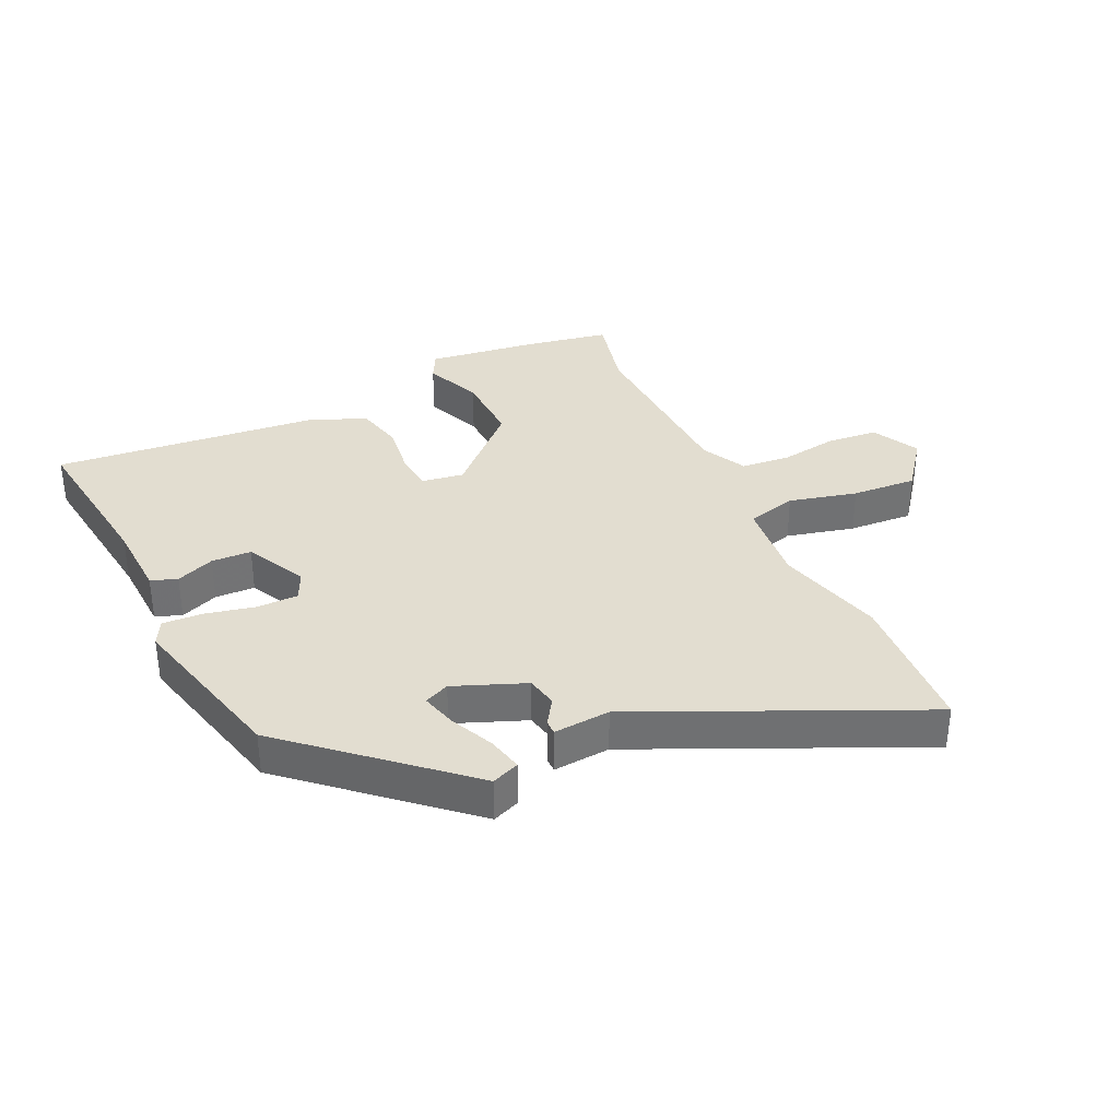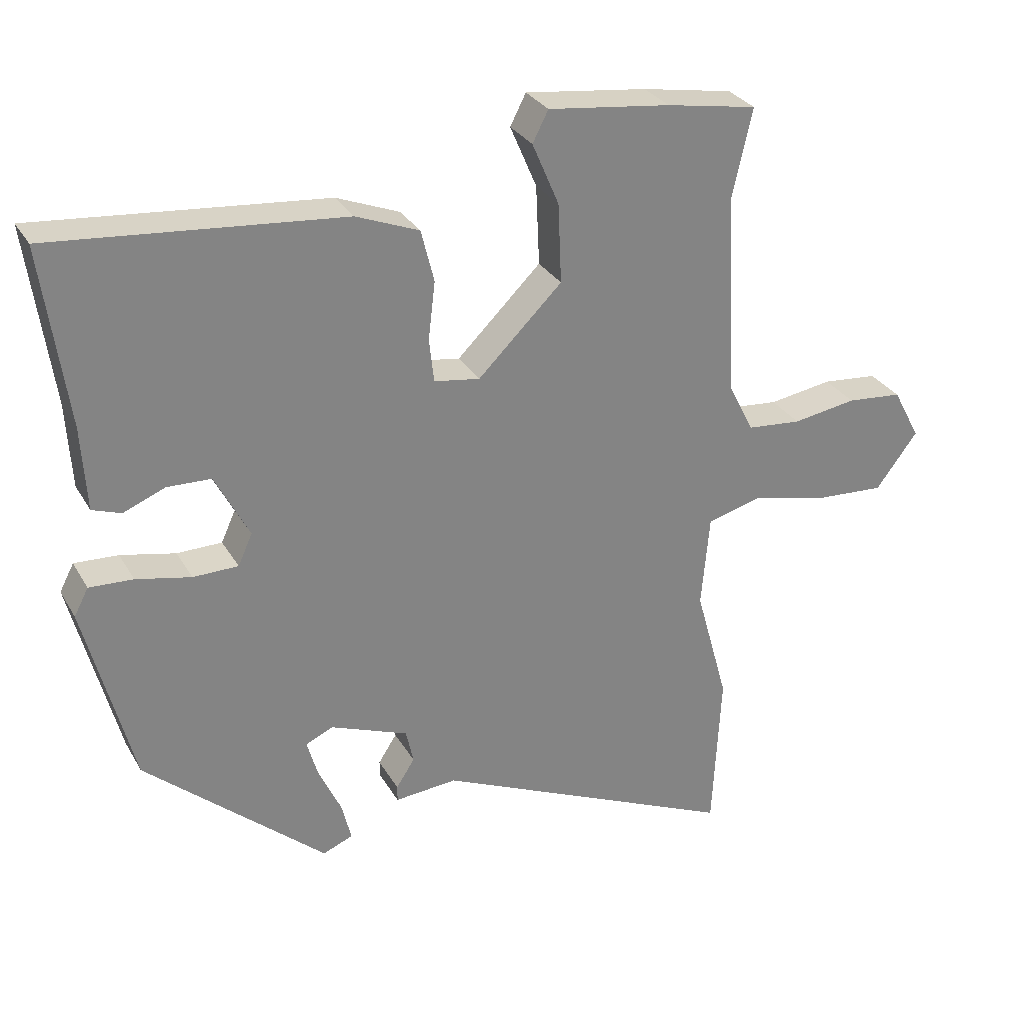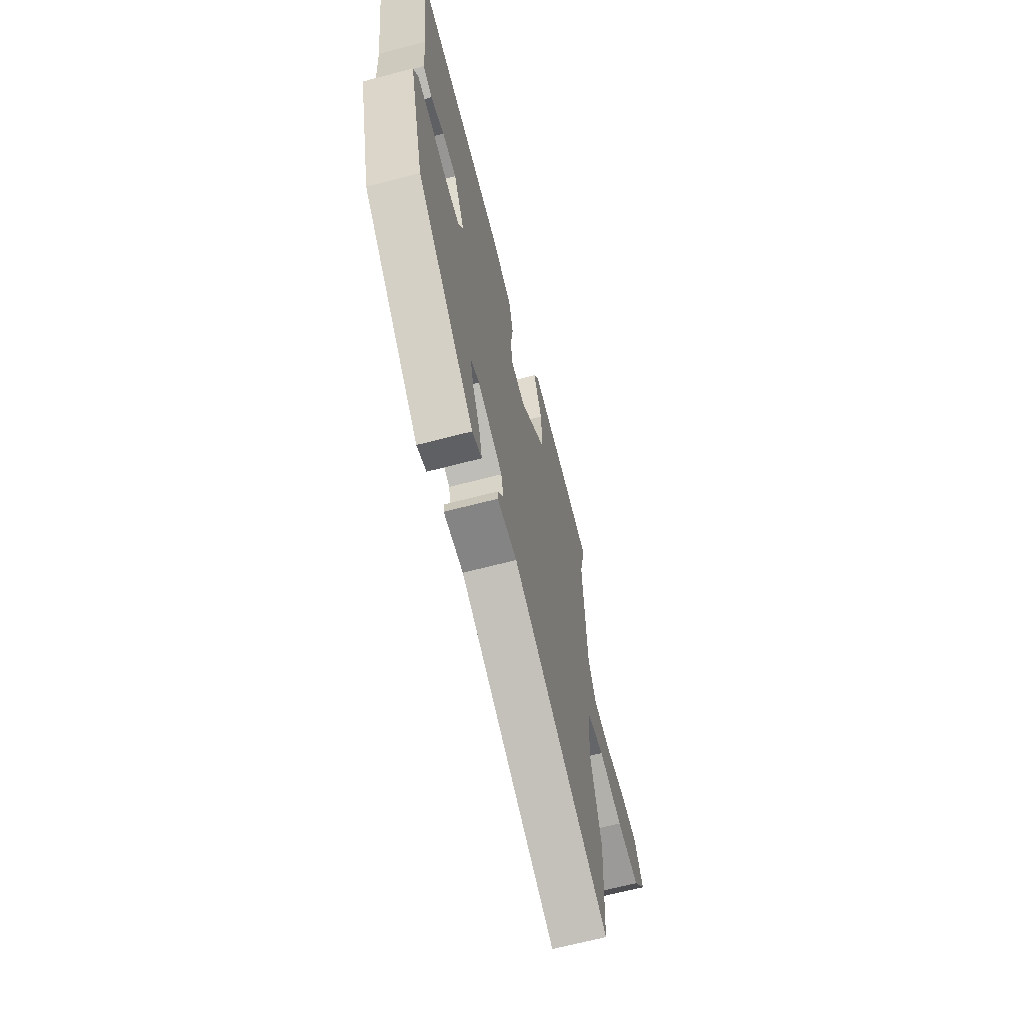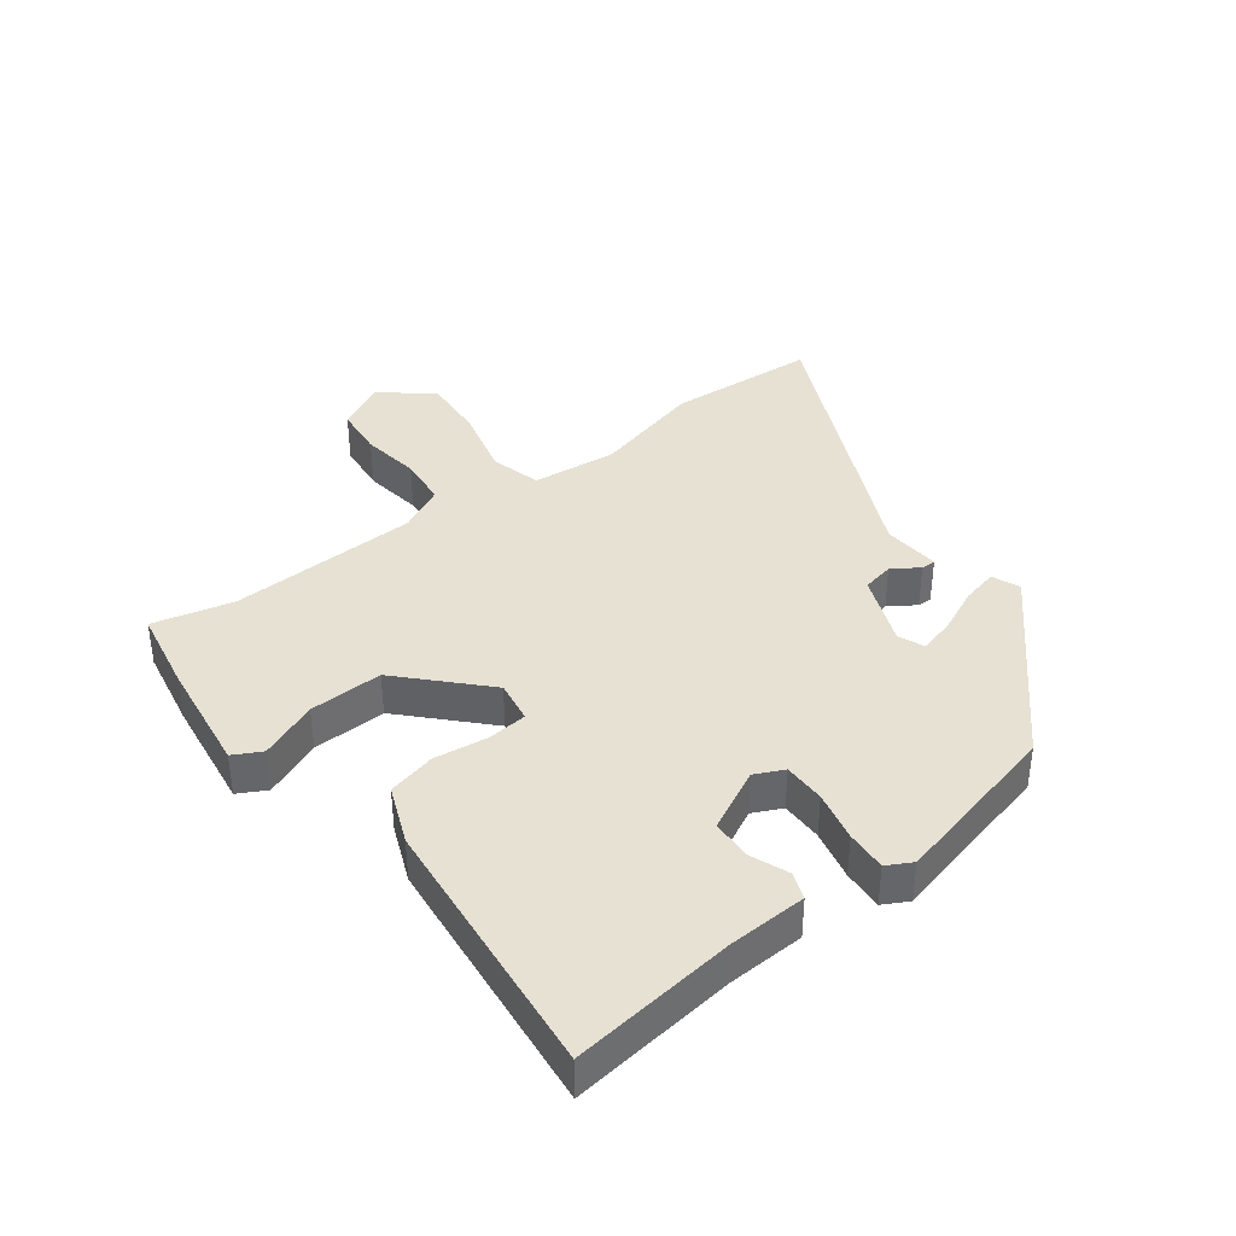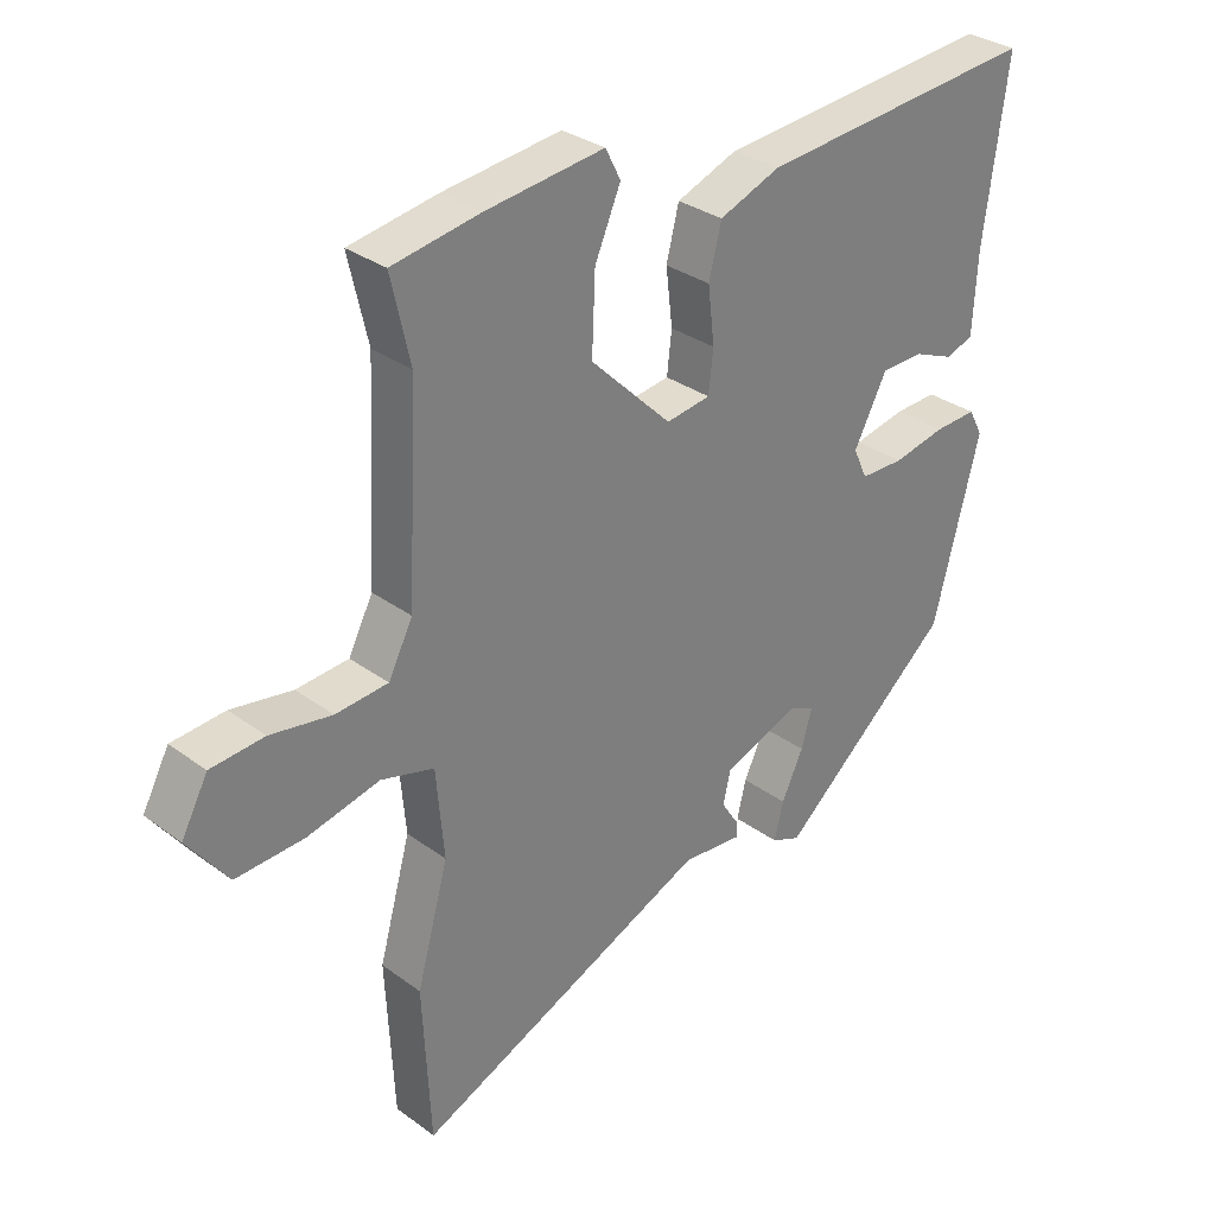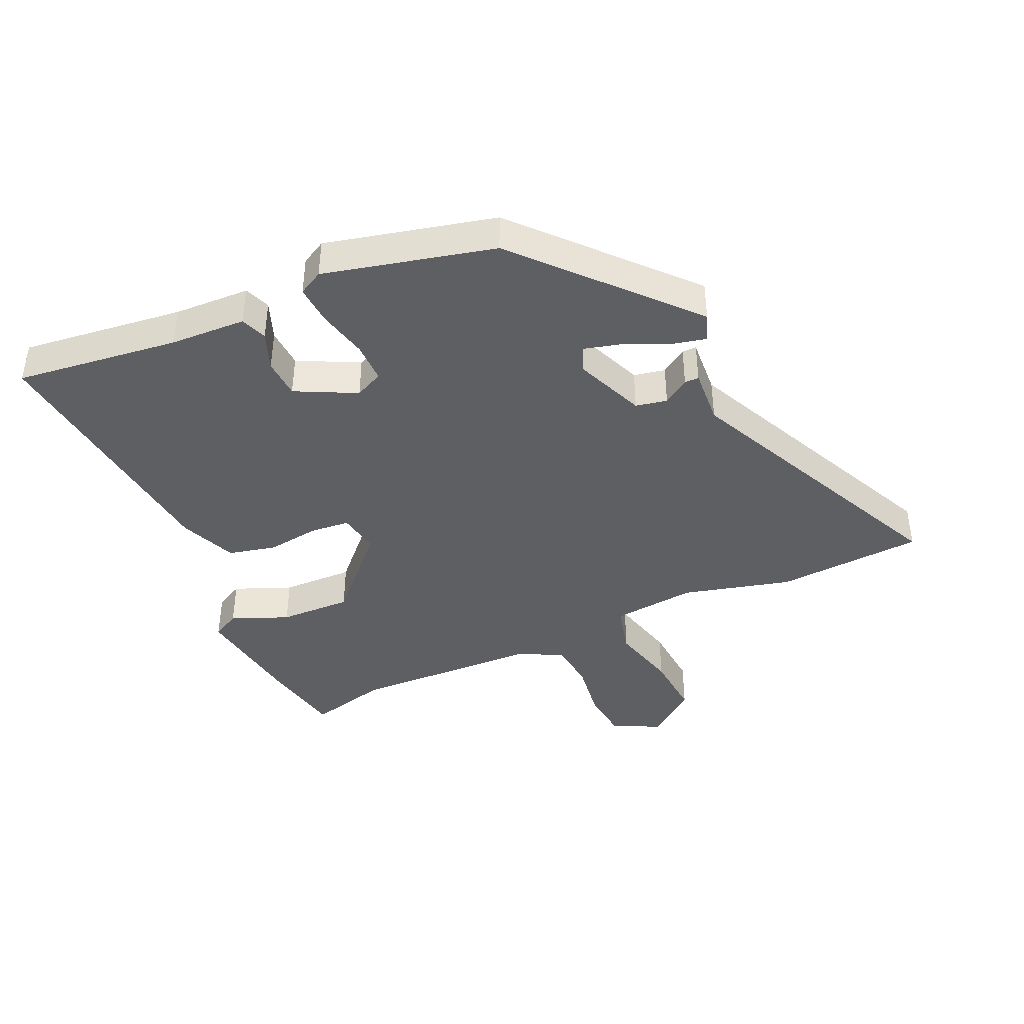
<metadata>
{"format":"obj","ext":"obj","renderer":"f3d","projection":"perspective","resolution":1024,"background":"white","views":[{"elev":35.3,"azim":155.4,"up":"+Y"},{"elev":29.5,"azim":155.2,"up":"+Z"},{"elev":-66.2,"azim":104.7,"up":"+Z"},{"elev":38.7,"azim":53.7,"up":"+Y"},{"elev":31.2,"azim":-43.7,"up":"+Z"},{"elev":-41.1,"azim":115.3,"up":"+Y"}]}
</metadata>
<code>
v -0.477 0.07 0.397
v -0.506 0.07 0.524
v -0.373 0.07 0.547
v -0.194 0.07 0.569
v -0.171 0.07 0.524
v -0.21 0.07 0.433
v -0.215 0.07 0.317
v -0.092 0.07 0.196
v -0.025 0.07 0.206
v -0.018 0.07 0.269
v -0.028 0.07 0.354
v -0.009 0.07 0.43
v 0.083 0.07 0.466
v 0.507 0.07 0.504
v 0.471 0.07 0.243
v 0.464 0.07 0.121
v 0.422 0.07 0.106
v 0.361 0.07 0.131
v 0.297 0.07 0.129
v 0.247 0.07 0.033
v 0.268 0.07 -0.013
v 0.334 0.07 -0.014
v 0.414 0.07 0.003
v 0.478 0.07 0.006
v 0.499 0.07 -0.034
v 0.429 0.07 -0.304
v 0.165 0.07 -0.534
v 0.121 0.07 -0.516
v 0.135 0.07 -0.459
v 0.168 0.07 -0.389
v 0.184 0.07 -0.332
v 0.144 0.07 -0.314
v 0.03 0.07 -0.358
v 0.019 0.07 -0.408
v 0.046 0.07 -0.45
v 0.046 0.07 -0.473
v -0.045 0.07 -0.465
v -0.492 0.07 -0.664
v -0.504 0.07 -0.428
v -0.456 0.07 -0.255
v -0.468 0.07 -0.12
v -0.548 0.07 -0.098
v -0.657 0.07 -0.124
v -0.761 0.07 -0.13
v -0.822 0.07 -0.049
v -0.782 0.07 0.026
v -0.701 0.07 0.033
v -0.608 0.07 0.018
v -0.529 0.07 0.025
v -0.492 0.07 0.097
v -0.477 0 0.397
v -0.506 0 0.524
v -0.373 0 0.547
v -0.194 0 0.569
v -0.171 0 0.524
v -0.21 0 0.433
v -0.215 0 0.317
v -0.092 0 0.196
v -0.025 0 0.206
v -0.018 0 0.269
v -0.028 0 0.354
v -0.009 0 0.43
v 0.083 0 0.466
v 0.507 0 0.504
v 0.471 0 0.243
v 0.464 0 0.121
v 0.422 0 0.106
v 0.361 0 0.131
v 0.297 0 0.129
v 0.247 0 0.033
v 0.268 0 -0.013
v 0.334 0 -0.014
v 0.414 0 0.003
v 0.478 0 0.006
v 0.499 0 -0.034
v 0.429 0 -0.304
v 0.165 0 -0.534
v 0.121 0 -0.516
v 0.135 0 -0.459
v 0.168 0 -0.389
v 0.184 0 -0.332
v 0.144 0 -0.314
v 0.03 0 -0.358
v 0.019 0 -0.408
v 0.046 0 -0.45
v 0.046 0 -0.473
v -0.045 0 -0.465
v -0.492 0 -0.664
v -0.504 0 -0.428
v -0.456 0 -0.255
v -0.468 0 -0.12
v -0.548 0 -0.098
v -0.657 0 -0.124
v -0.761 0 -0.13
v -0.822 0 -0.049
v -0.782 0 0.026
v -0.701 0 0.033
v -0.608 0 0.018
v -0.529 0 0.025
v -0.492 0 0.097
f 46 47 48
f 45 46 48
f 44 45 48
f 43 44 48
f 42 43 48
f 41 42 48 49
f 37 38 39 40
f 37 40 41
f 36 37 41
f 35 36 41
f 34 35 41
f 41 49 50
f 34 41 50
f 33 34 50
f 28 29 30
f 27 28 30
f 26 27 30
f 25 26 30
f 24 25 30
f 23 24 30
f 22 23 30 31
f 21 22 31 32
f 15 16 17 18
f 15 18 19
f 14 15 19
f 13 14 19
f 12 13 19
f 11 12 19
f 10 11 19
f 9 10 19 20
f 4 5 6
f 3 4 6
f 2 3 6
f 1 2 6
f 1 6 7
f 50 1 7 8
f 32 33 50
f 21 32 50
f 20 21 50
f 9 20 50
f 8 9 50
f 98 97 96
f 98 96 95
f 98 95 94
f 98 94 93
f 98 93 92
f 99 98 92 91
f 90 89 88 87
f 91 90 87
f 91 87 86
f 91 86 85
f 91 85 84
f 100 99 91
f 100 91 84
f 100 84 83
f 80 79 78
f 80 78 77
f 80 77 76
f 80 76 75
f 80 75 74
f 80 74 73
f 81 80 73 72
f 82 81 72 71
f 68 67 66 65
f 69 68 65
f 69 65 64
f 69 64 63
f 69 63 62
f 69 62 61
f 69 61 60
f 70 69 60 59
f 56 55 54
f 56 54 53
f 56 53 52
f 56 52 51
f 57 56 51
f 58 57 51 100
f 100 83 82
f 100 82 71
f 100 71 70
f 100 70 59
f 100 59 58
f 1 51 52 2
f 2 52 53 3
f 3 53 54 4
f 4 54 55 5
f 5 55 56 6
f 6 56 57 7
f 7 57 58 8
f 8 58 59 9
f 9 59 60 10
f 10 60 61 11
f 11 61 62 12
f 12 62 63 13
f 13 63 64 14
f 14 64 65 15
f 15 65 66 16
f 16 66 67 17
f 17 67 68 18
f 18 68 69 19
f 19 69 70 20
f 20 70 71 21
f 21 71 72 22
f 22 72 73 23
f 23 73 74 24
f 24 74 75 25
f 25 75 76 26
f 26 76 77 27
f 27 77 78 28
f 28 78 79 29
f 29 79 80 30
f 30 80 81 31
f 31 81 82 32
f 32 82 83 33
f 33 83 84 34
f 34 84 85 35
f 35 85 86 36
f 36 86 87 37
f 37 87 88 38
f 38 88 89 39
f 39 89 90 40
f 40 90 91 41
f 41 91 92 42
f 42 92 93 43
f 43 93 94 44
f 44 94 95 45
f 45 95 96 46
f 46 96 97 47
f 47 97 98 48
f 48 98 99 49
f 49 99 100 50
f 50 100 51 1

</code>
